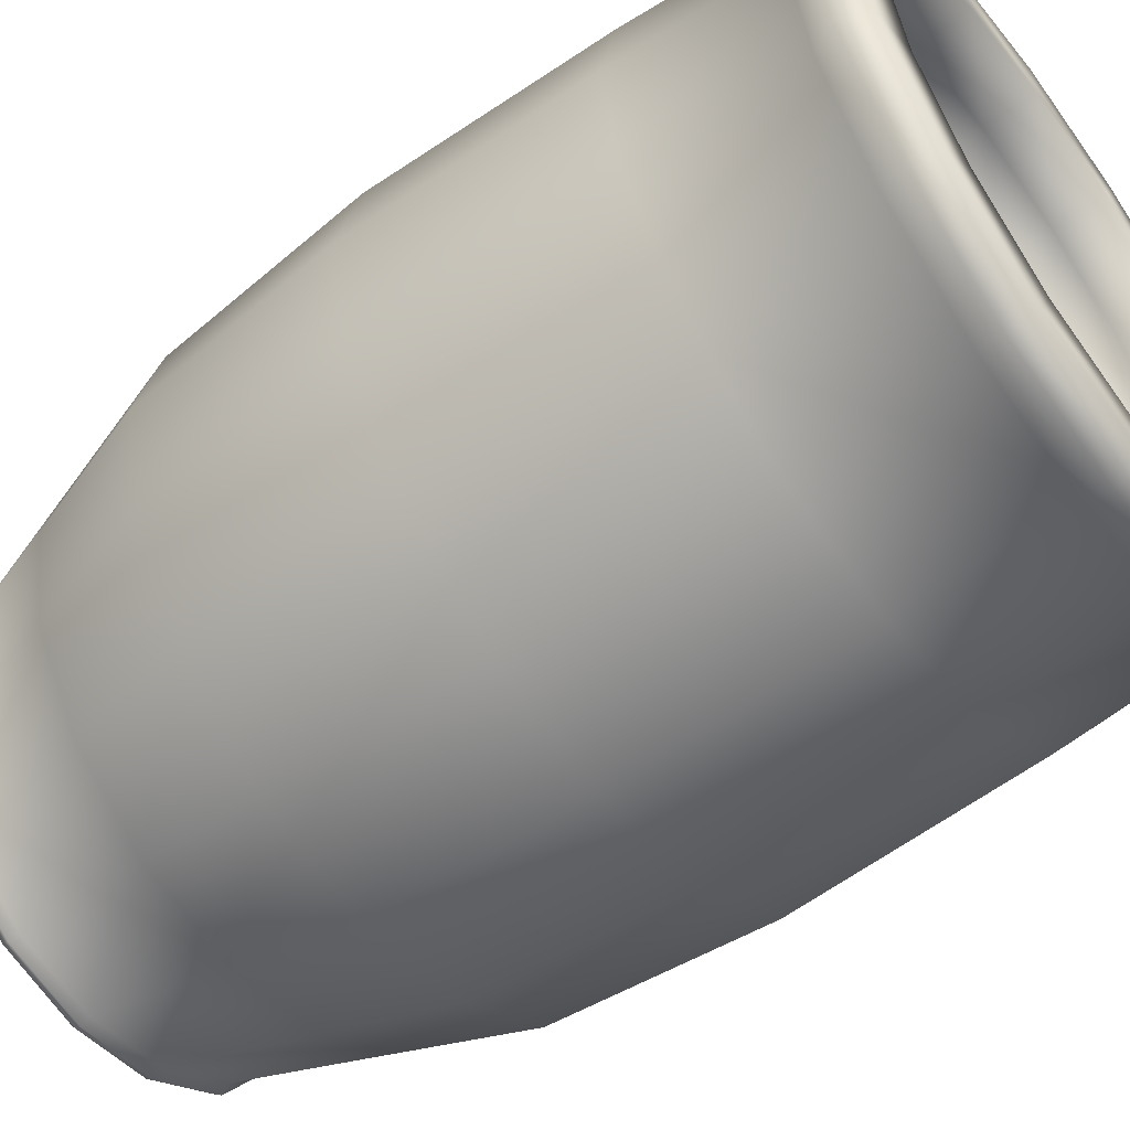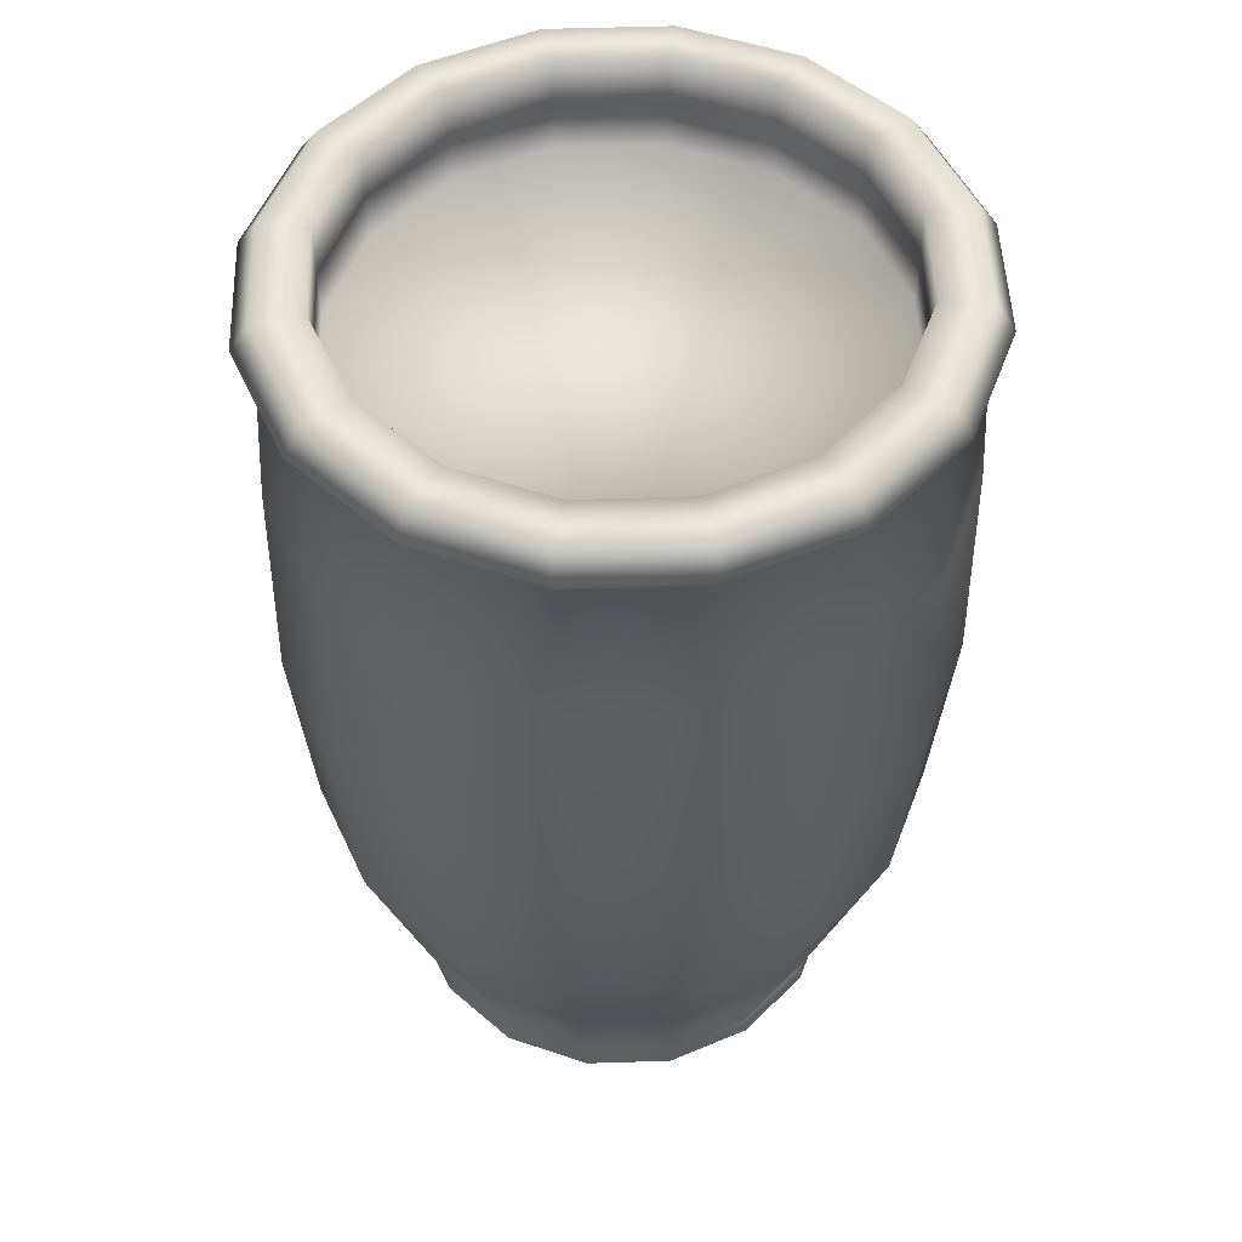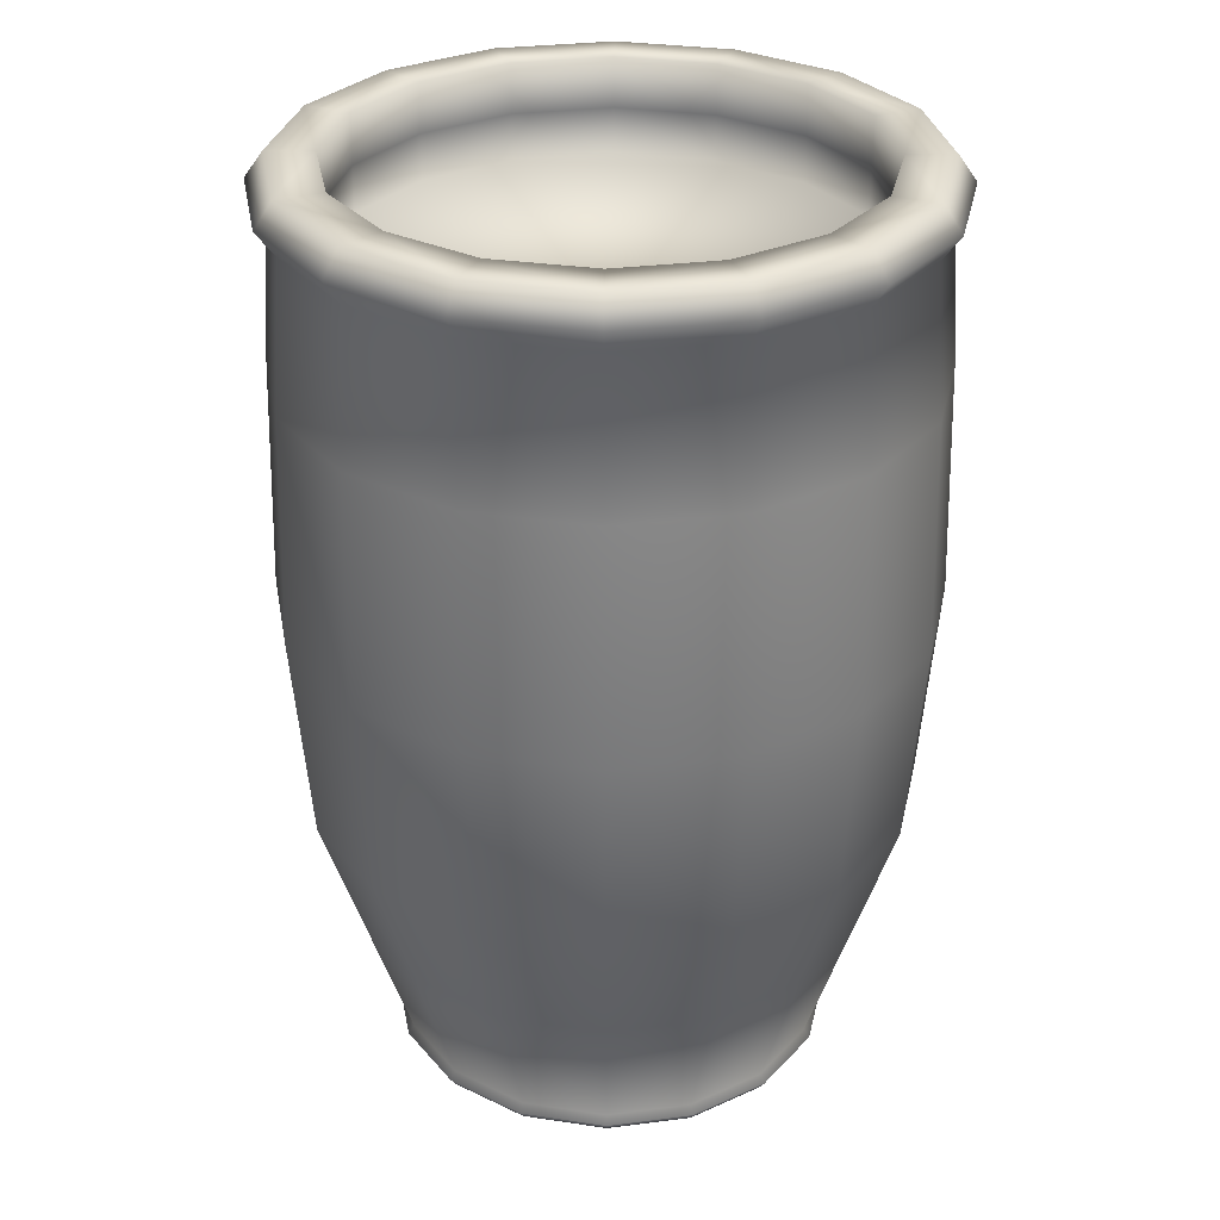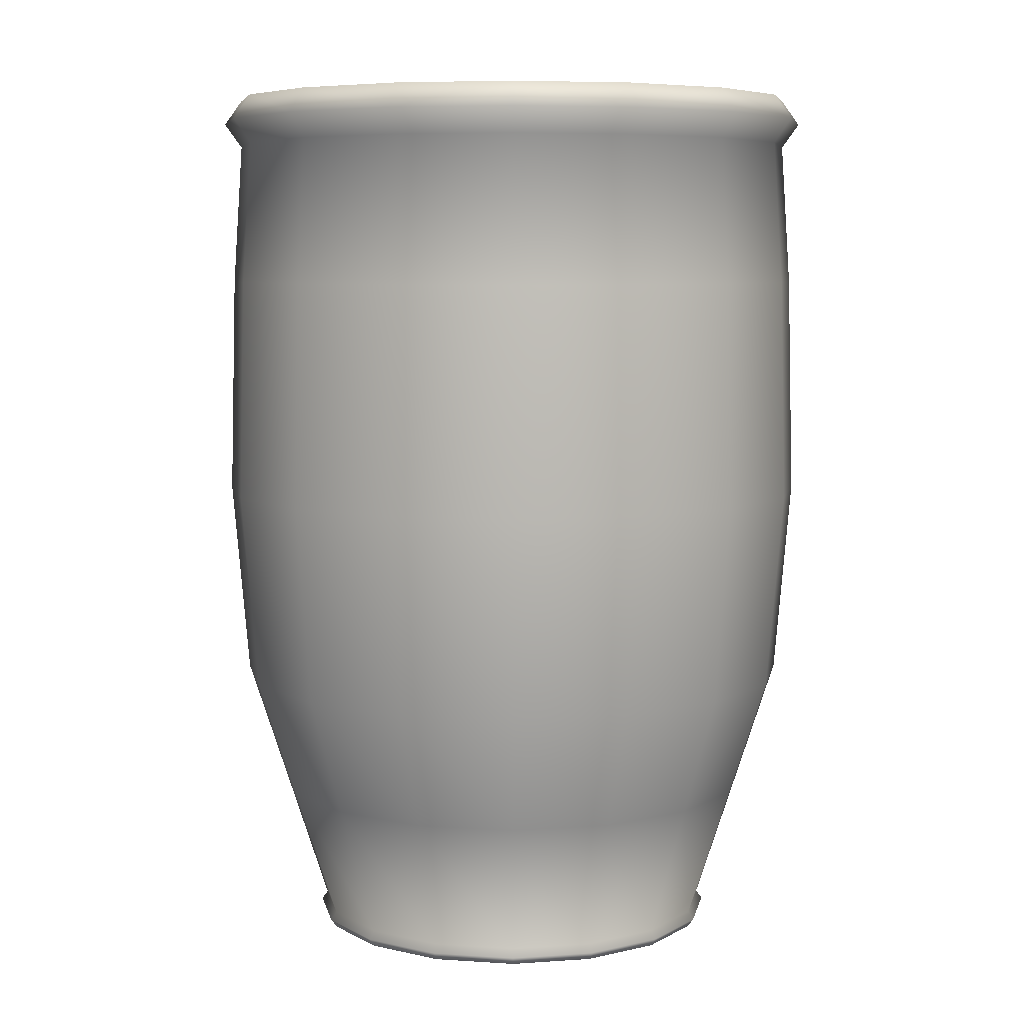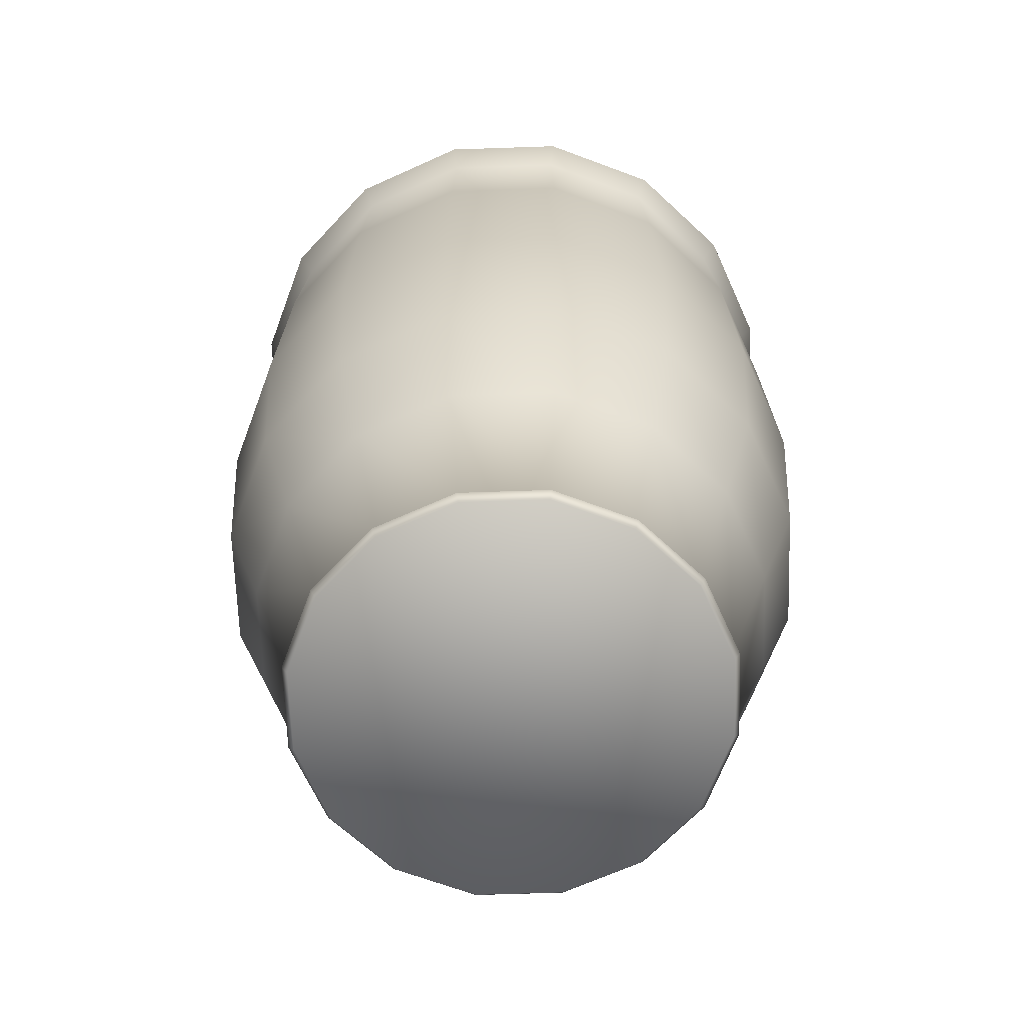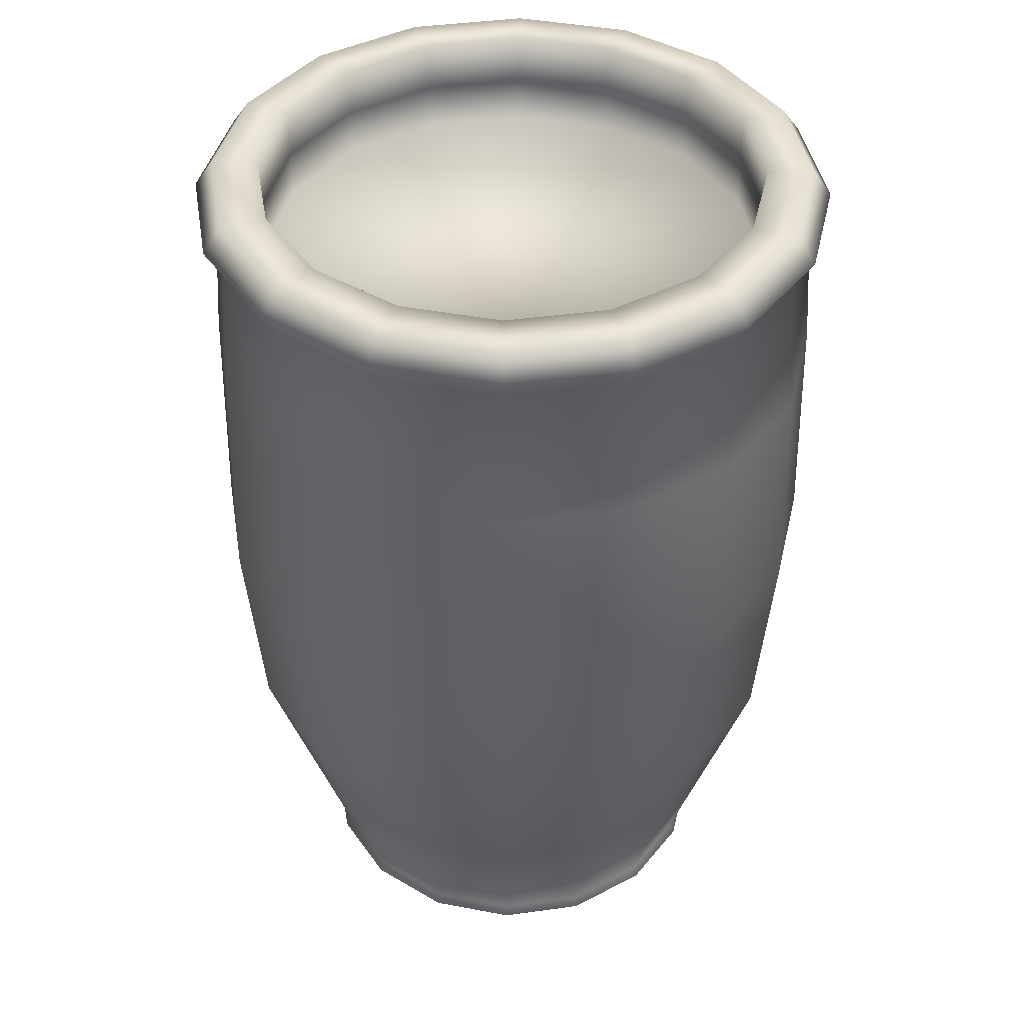
<metadata>
{"format":"obj","ext":"obj","renderer":"f3d","projection":"perspective","resolution":1024,"background":"white","views":[{"elev":-57.6,"azim":126.6,"up":"+Z"},{"elev":51.4,"azim":121.7,"up":"+Y"},{"elev":30.5,"azim":90.9,"up":"+Y"},{"elev":6.7,"azim":179.7,"up":"+Y"},{"elev":-66.6,"azim":-99.3,"up":"+Y"},{"elev":41.6,"azim":114.2,"up":"+Y"}]}
</metadata>
<code>
o Vase_03_Circle.002
v 0 -0.4092 -0.6048
v -0.2314 -0.4092 -0.5588
v -0.4277 -0.4092 -0.4277
v -0.5588 -0.4092 -0.2314
v -0.6048 -0.4092 0
v -0.5588 -0.4092 0.2314
v -0.4277 -0.4092 0.4277
v -0.2314 -0.4092 0.5588
v -0 -0.4092 0.6048
v 0.2314 -0.4092 0.5588
v 0.4277 -0.4092 0.4277
v 0.5588 -0.4092 0.2314
v 0.6048 -0.4092 -0
v 0.5588 -0.4092 -0.2314
v 0.4277 -0.4092 -0.4277
v 0.2314 -0.4092 -0.5588
v -0.2809 -0.01039 -0.6781
v 0 -0.01039 -0.7339
v -0.519 -0.01039 -0.519
v -0.6781 -0.01039 -0.2809
v -0.7339 -0.01039 0
v -0.6781 -0.01039 0.2809
v -0.519 -0.01039 0.519
v -0.2809 -0.01039 0.6781
v -0 -0.01039 0.7339
v 0.2809 -0.01039 0.6781
v 0.519 -0.01039 0.519
v 0.6781 -0.01039 0.2809
v 0.7339 -0.01039 -0
v 0.6781 -0.01039 -0.2809
v 0.519 -0.01039 -0.519
v 0.2809 -0.01039 -0.6781
v -0.3247 0.3416 -0.7838
v 0 0.3416 -0.8484
v -0.5999 0.3416 -0.5999
v -0.7838 0.3416 -0.3247
v -0.8484 0.3416 0
v -0.7838 0.3416 0.3247
v -0.5999 0.3416 0.5999
v -0.3247 0.3416 0.7838
v -0 0.3416 0.8484
v 0.3247 0.3416 0.7838
v 0.5999 0.3416 0.5999
v 0.7838 0.3416 0.3247
v 0.8484 0.3416 -0
v 0.7838 0.3416 -0.3247
v 0.5999 0.3416 -0.5999
v 0.3247 0.3416 -0.7838
v -0.2758 1.999 -0.6657
v 0 1.999 -0.7206
v -0.5095 1.999 -0.5095
v -0.6657 1.999 -0.2758
v -0.7206 1.999 0
v -0.6657 1.999 0.2758
v -0.5095 1.999 0.5095
v -0.2758 1.999 0.6657
v -0 1.999 0.7206
v 0.2757 1.999 0.6657
v 0.5095 1.999 0.5095
v 0.6657 1.999 0.2758
v 0.7206 1.999 0
v 0.6657 1.999 -0.2758
v 0.5095 1.999 -0.5095
v 0.2757 1.999 -0.6657
v -0.2314 -0.4566 -0.5588
v 0 -0.4566 -0.6048
v -0.4277 -0.4566 -0.4277
v -0.5588 -0.4566 -0.2314
v -0.6048 -0.4566 0
v -0.5588 -0.4566 0.2314
v -0.4277 -0.4566 0.4277
v -0.2314 -0.4566 0.5588
v -0 -0.4566 0.6048
v 0.2314 -0.4566 0.5588
v 0.4277 -0.4566 0.4277
v 0.5588 -0.4566 0.2314
v 0.6048 -0.4566 -0
v 0.5588 -0.4566 -0.2314
v 0.4277 -0.4566 -0.4277
v 0.2314 -0.4566 -0.5588
v 0.4397 -0.4329 0.4397
v 0.5745 -0.4329 0.238
v -0.5745 -0.4329 -0.238
v -0.6218 -0.4329 0
v 0.6218 -0.4329 -0
v -0.5745 -0.4329 0.238
v 0.5745 -0.4329 -0.238
v -0.4397 -0.4329 0.4397
v 0.4397 -0.4329 -0.4397
v -0.238 -0.4329 0.5745
v 0.238 -0.4329 -0.5745
v -0 -0.4329 0.6218
v 0 -0.4329 -0.6218
v -0.238 -0.4329 -0.5745
v 0.238 -0.4329 0.5745
v -0.4397 -0.4329 -0.4397
v -0.3262 1.999 -0.7875
v 0 1.999 -0.8524
v -0.6027 1.999 -0.6027
v -0.7875 1.999 -0.3262
v -0.8524 1.999 0
v -0.7875 1.999 0.3262
v -0.6027 1.999 0.6027
v -0.3262 1.999 0.7875
v -0 1.999 0.8524
v 0.3262 1.999 0.7875
v 0.6027 1.999 0.6027
v 0.7875 1.999 0.3262
v 0.8524 1.999 -0
v 0.7875 1.999 -0.3262
v 0.6027 1.999 -0.6027
v 0.3262 1.999 -0.7875
v -0.2758 1.869 -0.6657
v 0 1.869 -0.7206
v -0.5095 1.869 -0.5095
v -0.6657 1.869 -0.2758
v -0.7206 1.869 0
v -0.6657 1.869 0.2758
v -0.5095 1.869 0.5095
v -0.2758 1.869 0.6657
v -0 1.869 0.7206
v 0.2757 1.869 0.6657
v 0.5095 1.869 0.5095
v 0.6657 1.869 0.2758
v 0.7206 1.869 0
v 0.6657 1.869 -0.2758
v 0.5095 1.869 -0.5095
v 0.2757 1.869 -0.6657
v -0.3262 2.141 -0.7875
v 0 2.141 -0.8524
v -0.6027 2.141 -0.6027
v -0.7875 2.141 -0.3262
v -0.8524 2.141 0
v -0.7875 2.141 0.3262
v -0.6027 2.141 0.6027
v -0.3262 2.141 0.7875
v -0 2.141 0.8524
v 0.3262 2.141 0.7875
v 0.6027 2.141 0.6027
v 0.7875 2.141 0.3262
v 0.8524 2.141 -0
v 0.7875 2.141 -0.3262
v 0.6027 2.141 -0.6027
v 0.3262 2.141 -0.7875
v -0.2758 2.141 -0.6657
v 0 2.141 -0.7206
v -0.5095 2.141 -0.5095
v -0.6657 2.141 -0.2758
v -0.7206 2.141 0
v -0.6657 2.141 0.2758
v -0.5095 2.141 0.5095
v -0.2758 2.141 0.6657
v -0 2.141 0.7206
v 0.2757 2.141 0.6657
v 0.5095 2.141 0.5095
v 0.6657 2.141 0.2758
v 0.7206 2.141 0
v 0.6657 2.141 -0.2758
v 0.5095 2.141 -0.5095
v 0.2757 2.141 -0.6657
v 0.6385 2.07 -0.6385
v 0.8342 2.07 -0.3455
v 0.903 2.07 -0
v 0.8342 2.07 0.3455
v 0.6385 2.07 0.6385
v 0.3455 2.07 0.8342
v -0.3455 2.07 0.8342
v -0 2.07 0.903
v -0.3455 2.07 -0.8342
v 0 2.07 -0.903
v 0.3455 2.07 -0.8342
v -0.6385 2.07 -0.6385
v -0.8342 2.07 -0.3455
v -0.903 2.07 0
v -0.8342 2.07 0.3455
v -0.6385 2.07 0.6385
v -0.3436 0.9252 0.8294
v -0.6348 0.9252 0.6348
v 0.3436 0.9252 -0.8294
v 0.6348 0.9252 -0.6348
v -0 0.9252 0.8978
v -0.3436 0.9252 -0.8294
v 0 0.9252 -0.8978
v 0.3436 0.9252 0.8294
v -0.6348 0.9252 -0.6348
v 0.6348 0.9252 0.6348
v -0.8294 0.9252 -0.3436
v 0.8294 0.9252 0.3436
v -0.8978 0.9252 0
v 0.8978 0.9252 -0
v -0.8294 0.9252 0.3436
v 0.8294 0.9252 -0.3436
v -0.3369 1.58 0.8134
v 0.3369 1.58 -0.8134
v -0 1.58 0.8804
v -0.3369 1.58 -0.8134
v 0.3369 1.58 0.8134
v -0.6225 1.58 -0.6225
v 0.6225 1.58 0.6225
v -0.8134 1.58 -0.3369
v 0.8134 1.58 0.3369
v -0.8804 1.58 0
v 0.8804 1.58 -0
v -0.8134 1.58 0.3369
v 0.8134 1.58 -0.3369
v -0.6225 1.58 0.6225
v 0.6225 1.58 -0.6225
v 0 1.58 -0.8804
f 81 76 82
f 19 33 17
f 12 27 11
f 5 20 4
f 13 28 12
f 5 22 21
f 13 30 29
f 7 22 6
f 15 30 14
f 8 23 7
f 16 31 15
f 9 24 8
f 2 18 1
f 1 32 16
f 10 25 9
f 3 17 2
f 10 27 26
f 4 19 3
f 27 42 26
f 19 36 35
f 27 44 43
f 21 36 20
f 29 44 28
f 22 37 21
f 29 46 45
f 23 38 22
f 31 46 30
f 24 39 23
f 32 47 31
f 24 41 40
f 17 34 18
f 18 48 32
f 26 41 25
f 54 117 53
f 193 103 206
f 194 111 207
f 195 104 193
f 196 98 208
f 194 98 112
f 197 105 195
f 196 99 97
f 199 106 197
f 200 99 198
f 201 107 199
f 202 100 200
f 203 108 201
f 204 101 202
f 205 109 203
f 204 103 102
f 75 71 67
f 83 69 84
f 82 77 85
f 84 70 86
f 87 77 78
f 86 71 88
f 87 79 89
f 90 71 72
f 89 80 91
f 90 73 92
f 93 65 94
f 91 66 93
f 92 74 95
f 94 67 96
f 95 75 81
f 96 68 83
f 3 83 4
f 10 81 11
f 3 94 96
f 9 95 10
f 16 93 1
f 1 94 2
f 9 90 92
f 15 91 16
f 7 90 8
f 14 89 15
f 6 88 7
f 13 87 14
f 5 86 6
f 12 85 13
f 4 84 5
f 11 82 12
f 169 130 170
f 60 157 61
f 161 142 162
f 59 156 60
f 163 142 141
f 58 155 59
f 163 140 164
f 57 154 58
f 164 139 165
f 56 153 57
f 166 139 138
f 55 152 56
f 166 137 168
f 54 151 55
f 168 136 167
f 53 150 54
f 121 125 114
f 62 125 61
f 55 118 54
f 63 126 62
f 56 119 55
f 64 127 63
f 57 120 56
f 49 114 50
f 50 128 64
f 58 121 57
f 51 113 49
f 59 122 58
f 52 115 51
f 60 123 59
f 53 116 52
f 61 124 60
f 146 129 145
f 147 129 131
f 147 132 148
f 149 132 133
f 149 134 150
f 151 134 135
f 152 135 136
f 153 136 137
f 153 138 154
f 155 138 139
f 155 140 156
f 156 141 157
f 158 141 142
f 159 142 143
f 159 144 160
f 146 144 130
f 171 143 161
f 61 158 62
f 169 131 129
f 171 130 144
f 62 159 63
f 173 131 172
f 50 145 49
f 63 160 64
f 174 132 173
f 49 147 51
f 64 146 50
f 175 133 174
f 51 148 52
f 175 135 134
f 52 149 53
f 167 135 176
f 104 176 103
f 103 175 102
f 102 174 101
f 101 173 100
f 99 173 172
f 98 171 112
f 99 169 97
f 111 171 161
f 105 167 104
f 105 166 168
f 107 166 106
f 108 165 107
f 109 164 108
f 109 162 163
f 111 162 110
f 97 170 98
f 47 192 46
f 38 178 191
f 46 190 45
f 37 191 189
f 45 188 44
f 37 187 36
f 44 186 43
f 35 187 185
f 43 184 42
f 35 182 33
f 42 181 41
f 34 179 48
f 33 183 34
f 41 177 40
f 48 180 47
f 40 178 39
f 205 111 110
f 192 207 205
f 191 206 204
f 192 203 190
f 191 202 189
f 190 201 188
f 189 200 187
f 188 199 186
f 187 198 185
f 186 197 184
f 185 196 182
f 181 197 195
f 179 208 194
f 182 208 183
f 181 193 177
f 179 207 180
f 177 206 178
f 81 75 76
f 19 35 33
f 12 28 27
f 5 21 20
f 13 29 28
f 5 6 22
f 13 14 30
f 7 23 22
f 15 31 30
f 8 24 23
f 16 32 31
f 9 25 24
f 2 17 18
f 1 18 32
f 10 26 25
f 3 19 17
f 10 11 27
f 4 20 19
f 27 43 42
f 19 20 36
f 27 28 44
f 21 37 36
f 29 45 44
f 22 38 37
f 29 30 46
f 23 39 38
f 31 47 46
f 24 40 39
f 32 48 47
f 24 25 41
f 17 33 34
f 18 34 48
f 26 42 41
f 54 118 117
f 193 104 103
f 194 112 111
f 195 105 104
f 196 97 98
f 194 208 98
f 197 106 105
f 196 198 99
f 199 107 106
f 200 100 99
f 201 108 107
f 202 101 100
f 203 109 108
f 204 102 101
f 205 110 109
f 204 206 103
f 67 65 79
f 65 66 79
f 66 80 79
f 79 78 77
f 77 76 75
f 75 74 71
f 74 73 71
f 73 72 71
f 71 70 69
f 69 68 71
f 68 67 71
f 79 77 75
f 67 79 75
f 83 68 69
f 82 76 77
f 84 69 70
f 87 85 77
f 86 70 71
f 87 78 79
f 90 88 71
f 89 79 80
f 90 72 73
f 93 66 65
f 91 80 66
f 92 73 74
f 94 65 67
f 95 74 75
f 96 67 68
f 3 96 83
f 10 95 81
f 3 2 94
f 9 92 95
f 16 91 93
f 1 93 94
f 9 8 90
f 15 89 91
f 7 88 90
f 14 87 89
f 6 86 88
f 13 85 87
f 5 84 86
f 12 82 85
f 4 83 84
f 11 81 82
f 169 129 130
f 60 156 157
f 161 143 142
f 59 155 156
f 163 162 142
f 58 154 155
f 163 141 140
f 57 153 154
f 164 140 139
f 56 152 153
f 166 165 139
f 55 151 152
f 166 138 137
f 54 150 151
f 168 137 136
f 53 149 150
f 114 113 115
f 115 116 117
f 117 118 121
f 118 119 121
f 119 120 121
f 121 122 125
f 122 123 125
f 123 124 125
f 125 126 127
f 127 128 125
f 128 114 125
f 114 115 121
f 115 117 121
f 62 126 125
f 55 119 118
f 63 127 126
f 56 120 119
f 64 128 127
f 57 121 120
f 49 113 114
f 50 114 128
f 58 122 121
f 51 115 113
f 59 123 122
f 52 116 115
f 60 124 123
f 53 117 116
f 61 125 124
f 146 130 129
f 147 145 129
f 147 131 132
f 149 148 132
f 149 133 134
f 151 150 134
f 152 151 135
f 153 152 136
f 153 137 138
f 155 154 138
f 155 139 140
f 156 140 141
f 158 157 141
f 159 158 142
f 159 143 144
f 146 160 144
f 171 144 143
f 61 157 158
f 169 172 131
f 171 170 130
f 62 158 159
f 173 132 131
f 50 146 145
f 63 159 160
f 174 133 132
f 49 145 147
f 64 160 146
f 175 134 133
f 51 147 148
f 175 176 135
f 52 148 149
f 167 136 135
f 104 167 176
f 103 176 175
f 102 175 174
f 101 174 173
f 99 100 173
f 98 170 171
f 99 172 169
f 111 112 171
f 105 168 167
f 105 106 166
f 107 165 166
f 108 164 165
f 109 163 164
f 109 110 162
f 111 161 162
f 97 169 170
f 47 180 192
f 38 39 178
f 46 192 190
f 37 38 191
f 45 190 188
f 37 189 187
f 44 188 186
f 35 36 187
f 43 186 184
f 35 185 182
f 42 184 181
f 34 183 179
f 33 182 183
f 41 181 177
f 48 179 180
f 40 177 178
f 205 207 111
f 192 180 207
f 191 178 206
f 192 205 203
f 191 204 202
f 190 203 201
f 189 202 200
f 188 201 199
f 187 200 198
f 186 199 197
f 185 198 196
f 181 184 197
f 179 183 208
f 182 196 208
f 181 195 193
f 179 194 207
f 177 193 206

</code>
